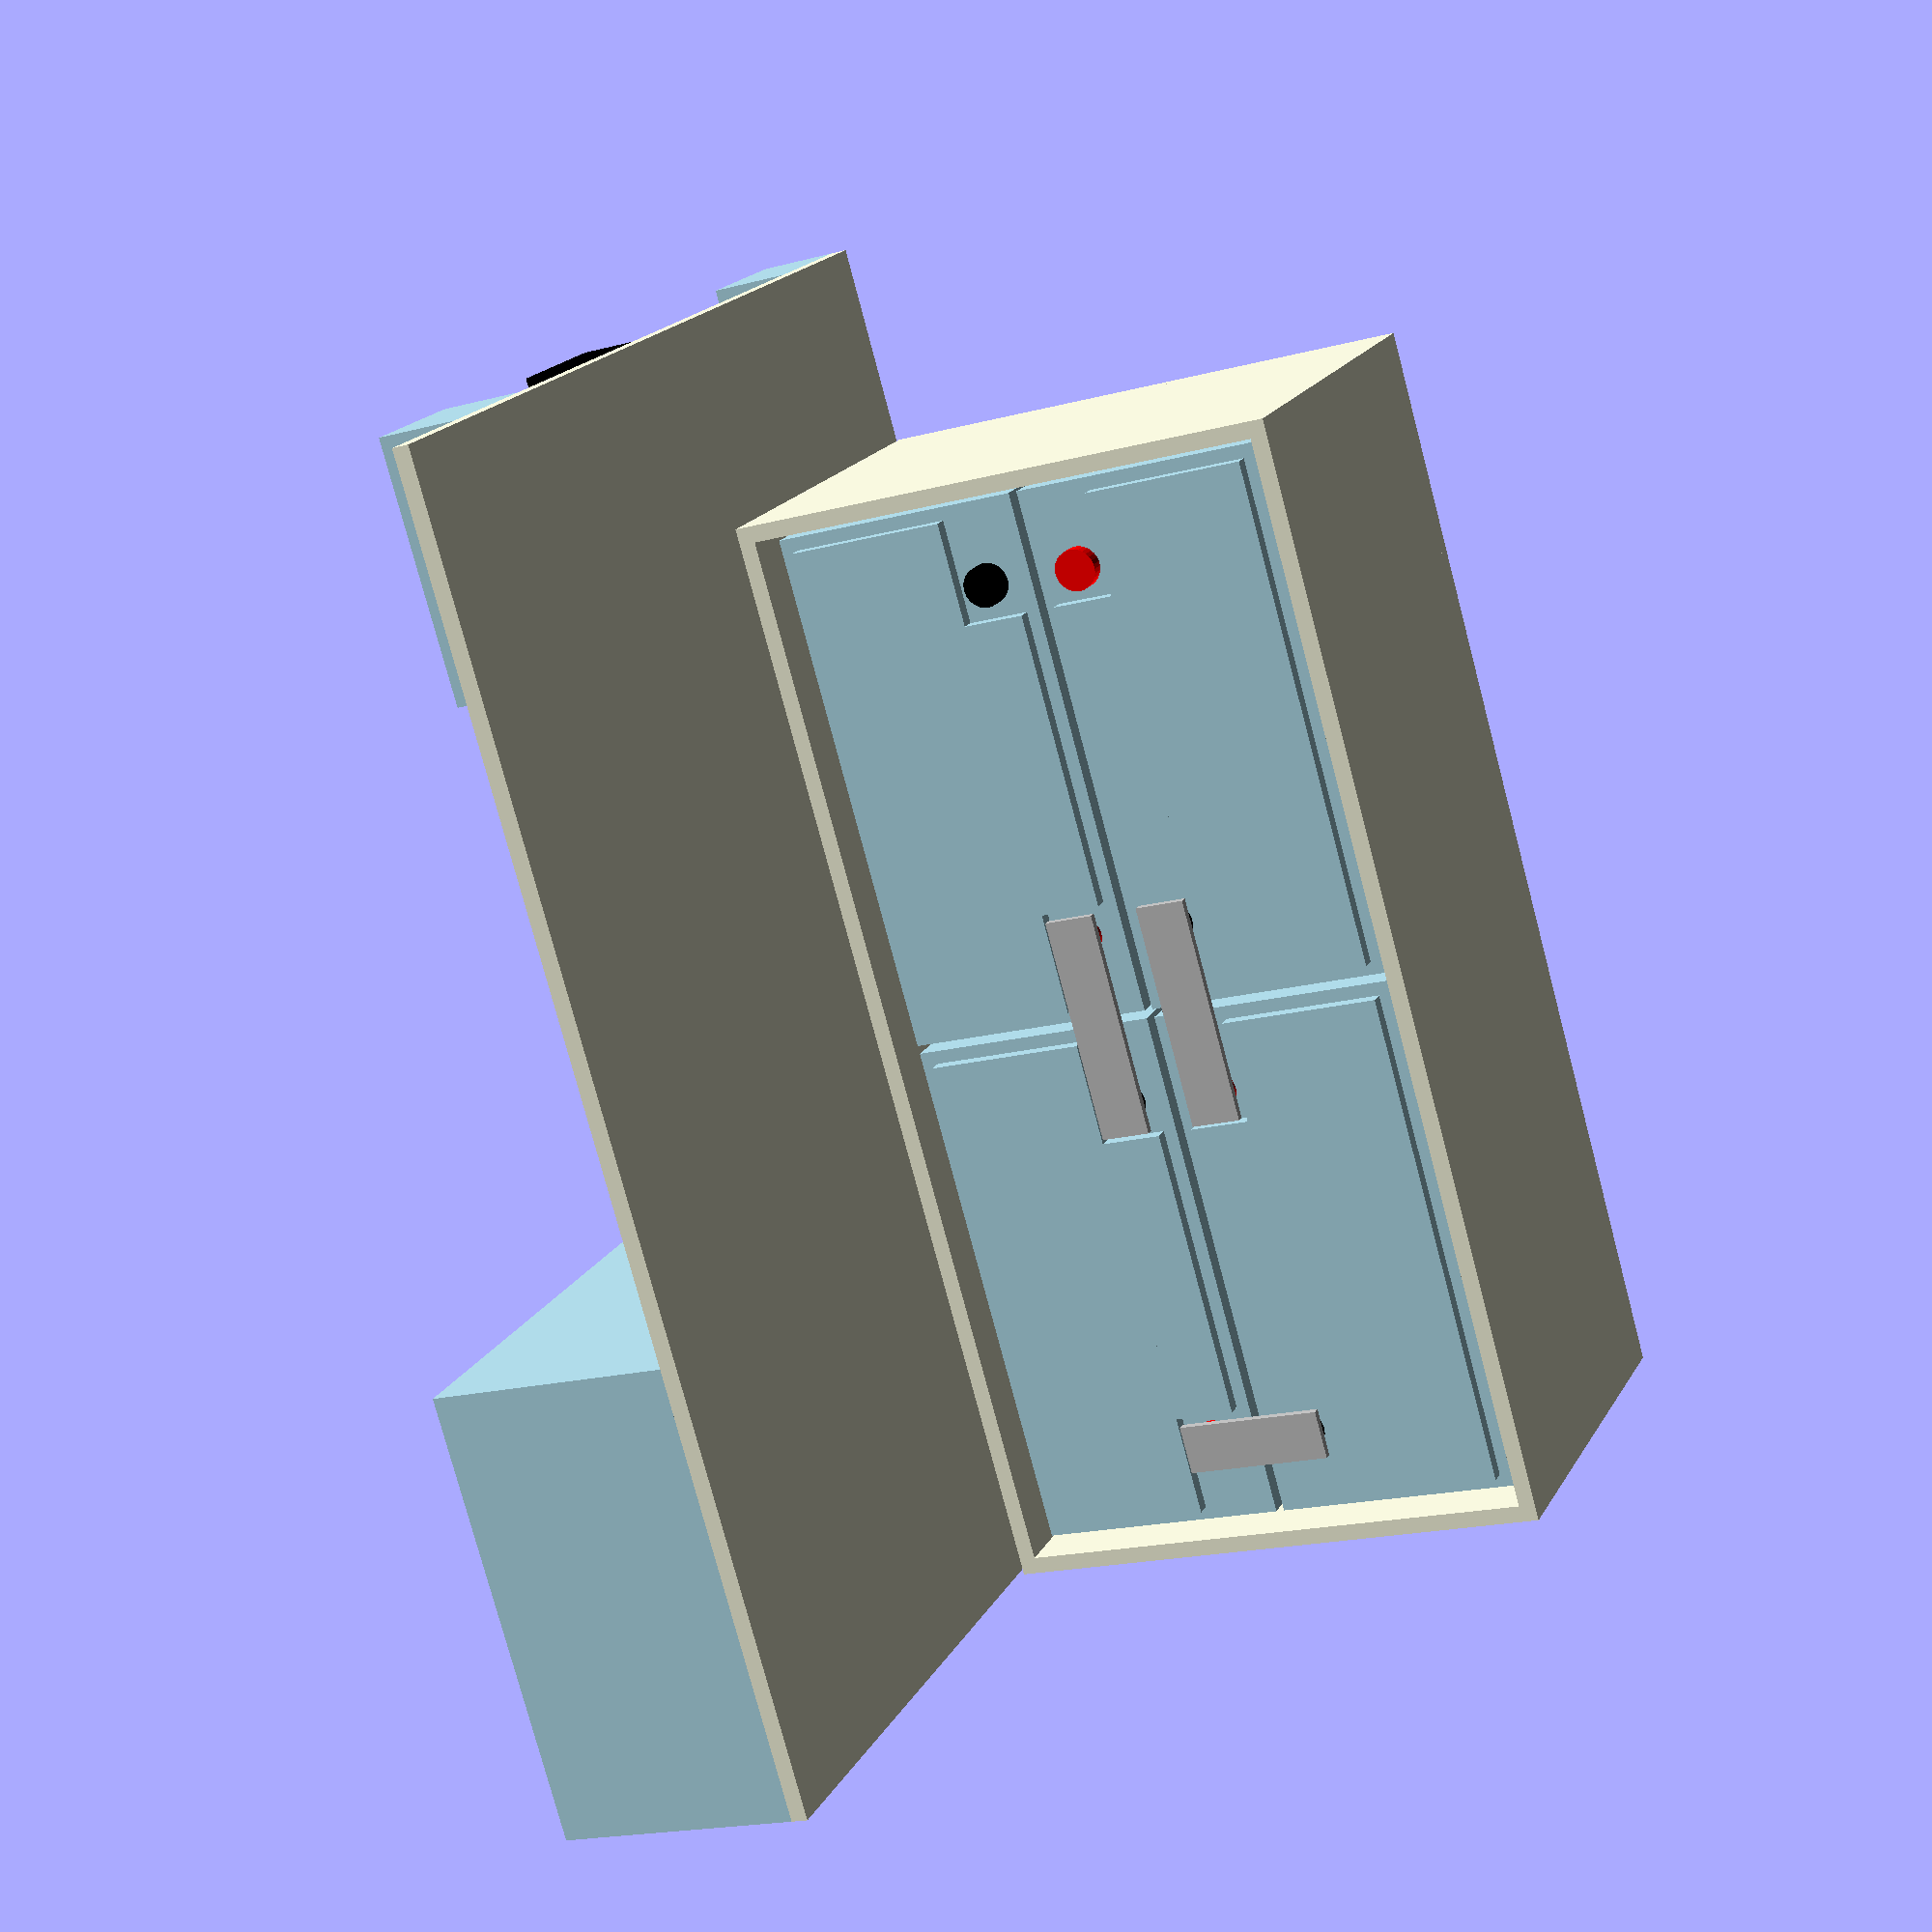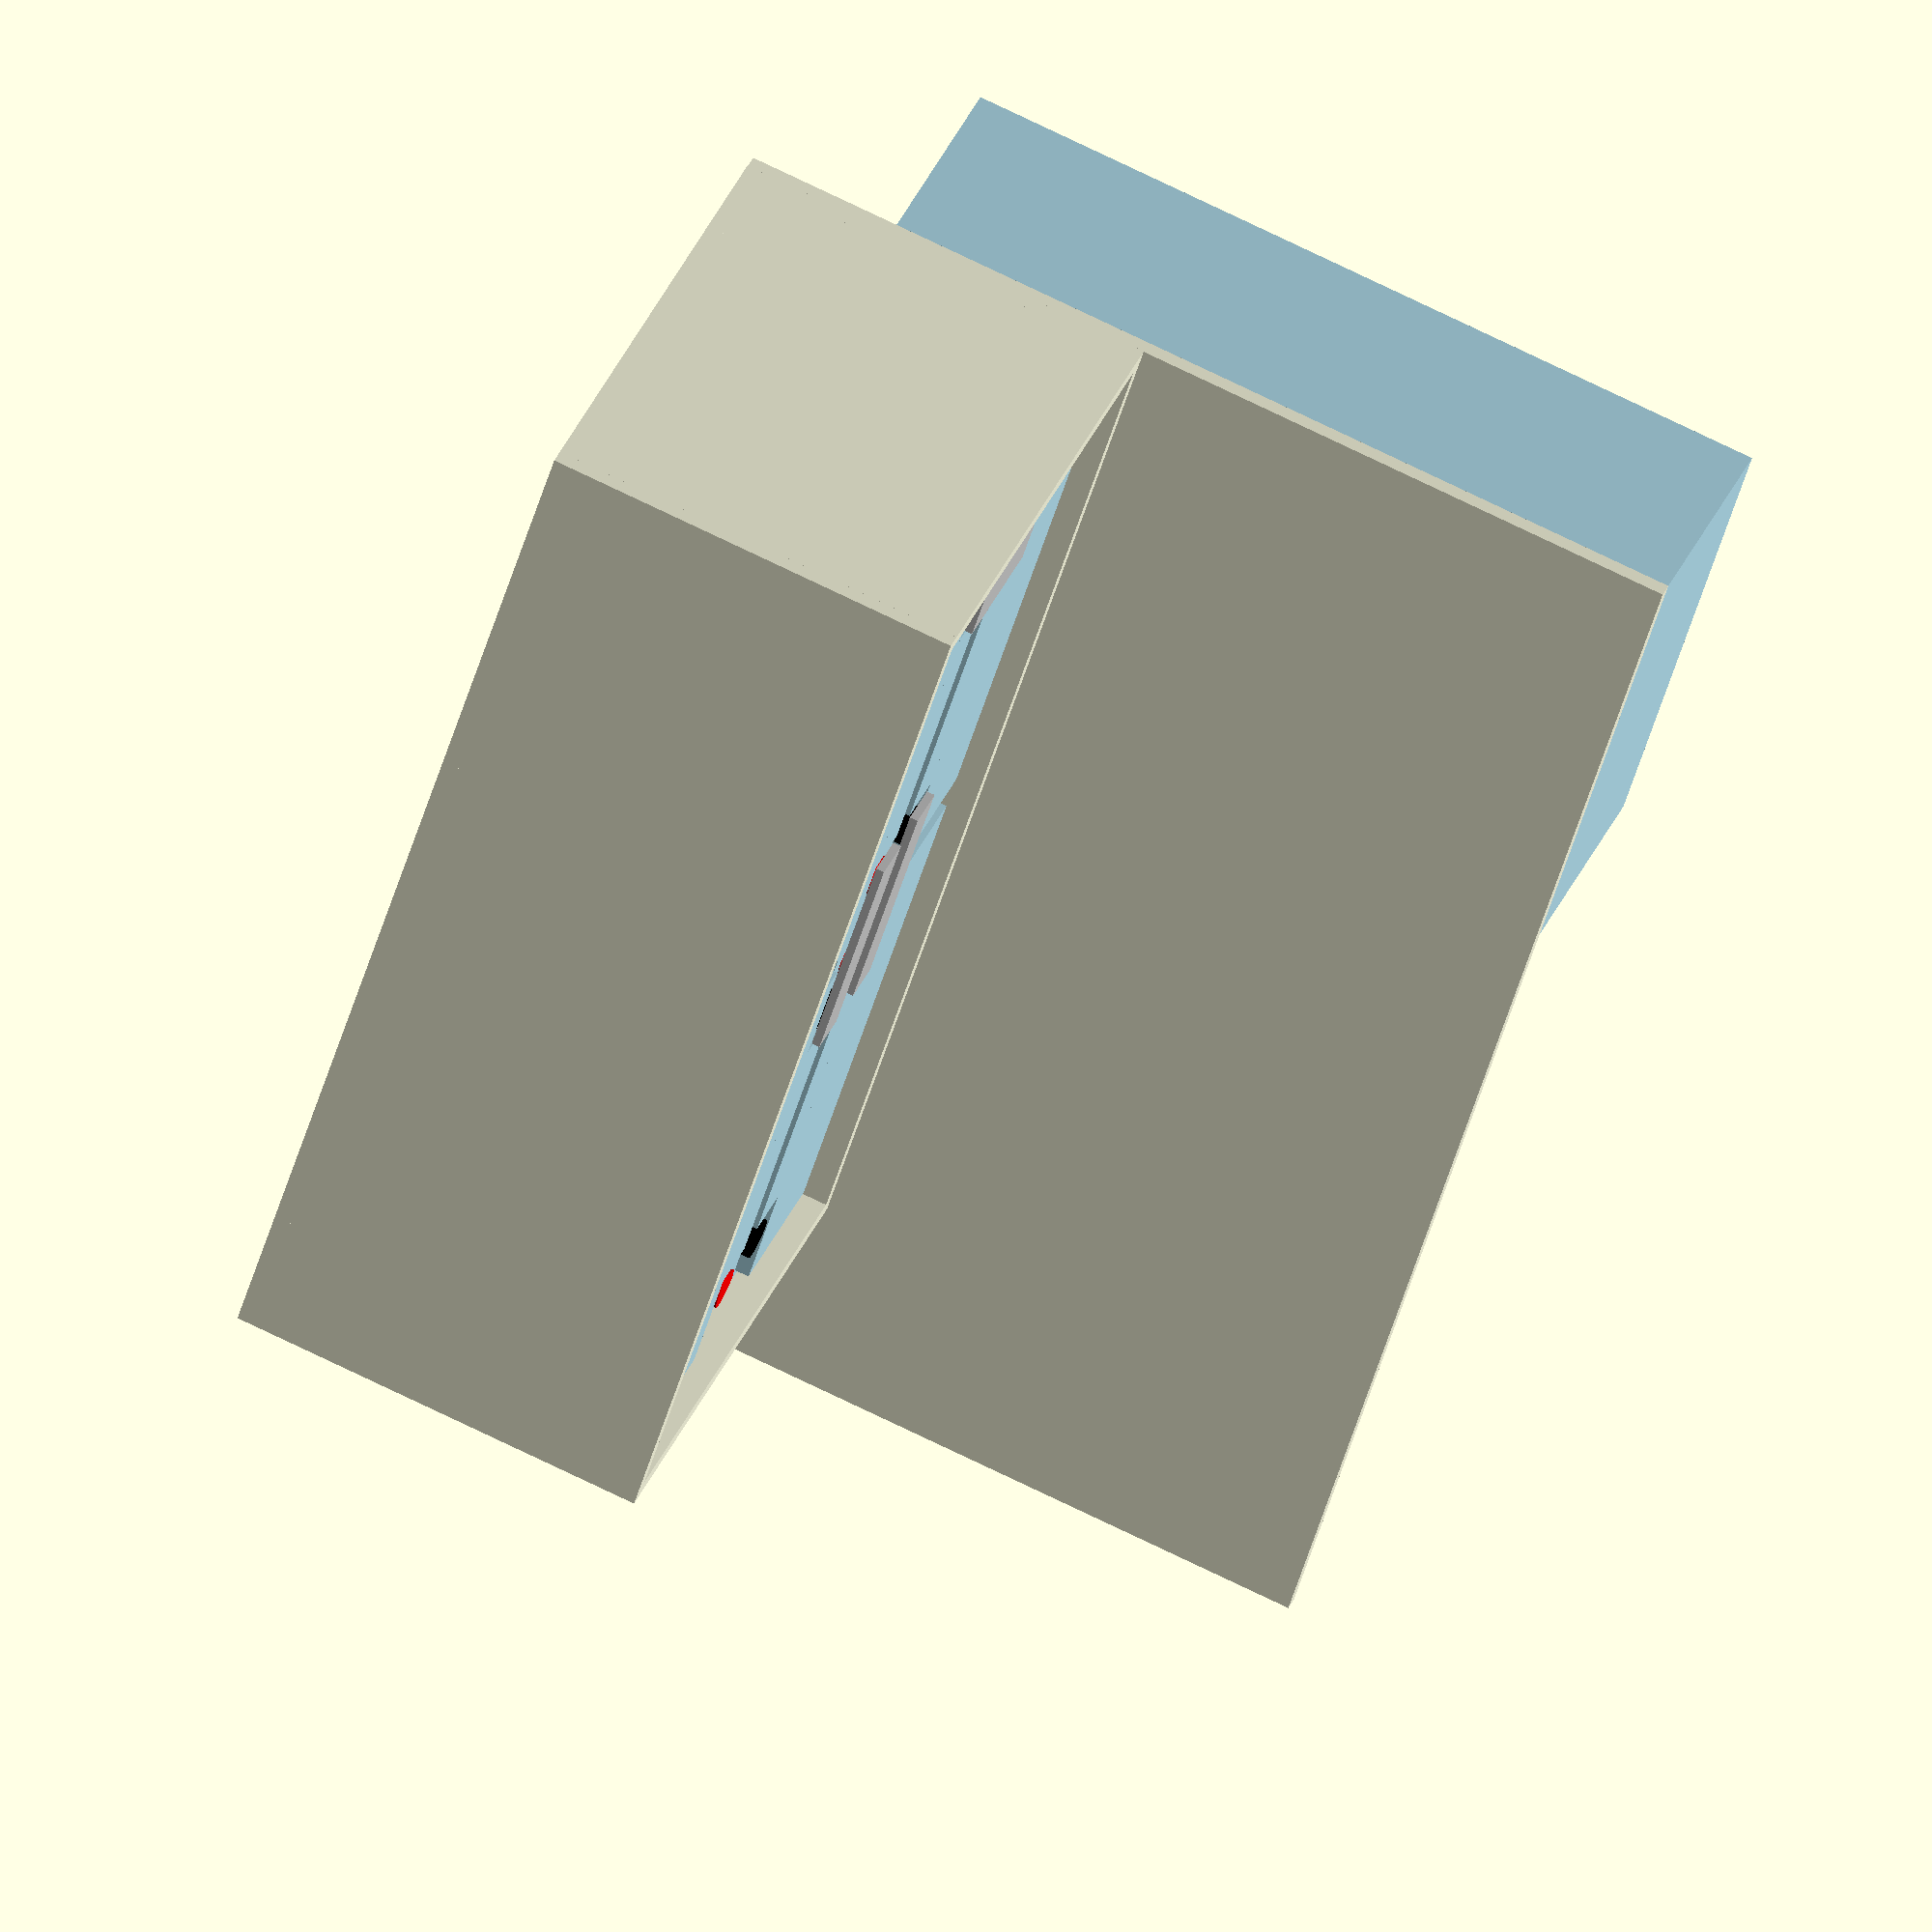
<openscad>
module victron_smart_battery_200Ah()
{
    color("lightblue")
        cube([321,152,228]);
    translate([8,45,228])
        color("lightblue")
            cube([305,97,9]);
    translate([70,8,228])
        color("lightblue")
            cube([180,37,9]);
    translate([51,27,228])
        color("red")
            cylinder(9, d=25);
    translate([271,27,228])
        color("black")
            cylinder(9, d=25);
}

module victron_multiplus2_48_3000()
{
    color("lightblue")
        cube([275,147,506]);
}

module victron_smart_batteryprotect_48_100()
{
    color("lightblue")
        cube([123,120,62]);
}

module victron_smart_shunt_500A()
{
    color("lightblue")
       cube([154,48,78]);   
}

module victron_cerbo_gx()
{
    color("lightblue")
       cube([154,48,78]);   
}

module victron_vebus_bms()
{
    color("black")
        cube([105,32,78]);
}

module bluesea_powerbar_600A()
{
    color("silver")
        cube([180,50,50]);
}

module connector_short()
{
    color("silver")
        cube([89,30,5]);
}
module connector_long()
{
    color("silver")
        cube([138,30,5]);
}

module string_48VDC()
{
    victron_smart_battery_200Ah();
    translate([326,0,0])
        victron_smart_battery_200Ah();
    translate([647,-5,0])
        rotate(a=180)
            victron_smart_battery_200Ah();
    translate([321,-5,0])
        rotate(a=180)
            victron_smart_battery_200Ah();
}

module bank_48VDC()
{
    string_48VDC();
    translate([255,12,237])
        connector_long();
    translate([611,-47,237])
        rotate(a=90)
            connector_short();
    translate([255,-47,237])
        connector_long();
        
}

module box_bottom_lid()
{
    color("beige")
        cube([677,339,10]);
}

module box_longside()
{
    color("beige")
        cube([677,10,250]);
}

module box_shortside()
{
    color("beige")
        cube([10,319,250]);
}

module box()
{    
    translate([-15,-172,-10])
        box_bottom_lid();
    translate([-15,-172,0])
        box_longside();
    translate([-15,157,0])
        box_longside();
    translate([-15,-162,0])
        box_shortside();
    translate([652,-162,0])
        box_shortside();
    translate([-15,-172,250])
        *box_bottom_lid();
}

module battery_box()
{
    box();
    bank_48VDC();
}


module electric_panel()
{
    color("beige")
        cube([800,10,600]);
    translate([0,-48,0])
        victron_smart_shunt_500A();
    translate([170,-50,0])
        bluesea_powerbar_600A();
    translate([55,-50,280])
        rotate([0,90,0])
            bluesea_powerbar_600A();
    translate([0,-32,300])
        victron_vebus_bms();
    translate([0,-48,450])
        victron_cerbo_gx();    
    translate([525,-147,94])
        victron_multiplus2_48_3000();
}

battery_box();
translate([-140,-184,-10])
    electric_panel();
</openscad>
<views>
elev=341.2 azim=74.1 roll=21.2 proj=p view=wireframe
elev=104.6 azim=129.4 roll=244.2 proj=o view=solid
</views>
